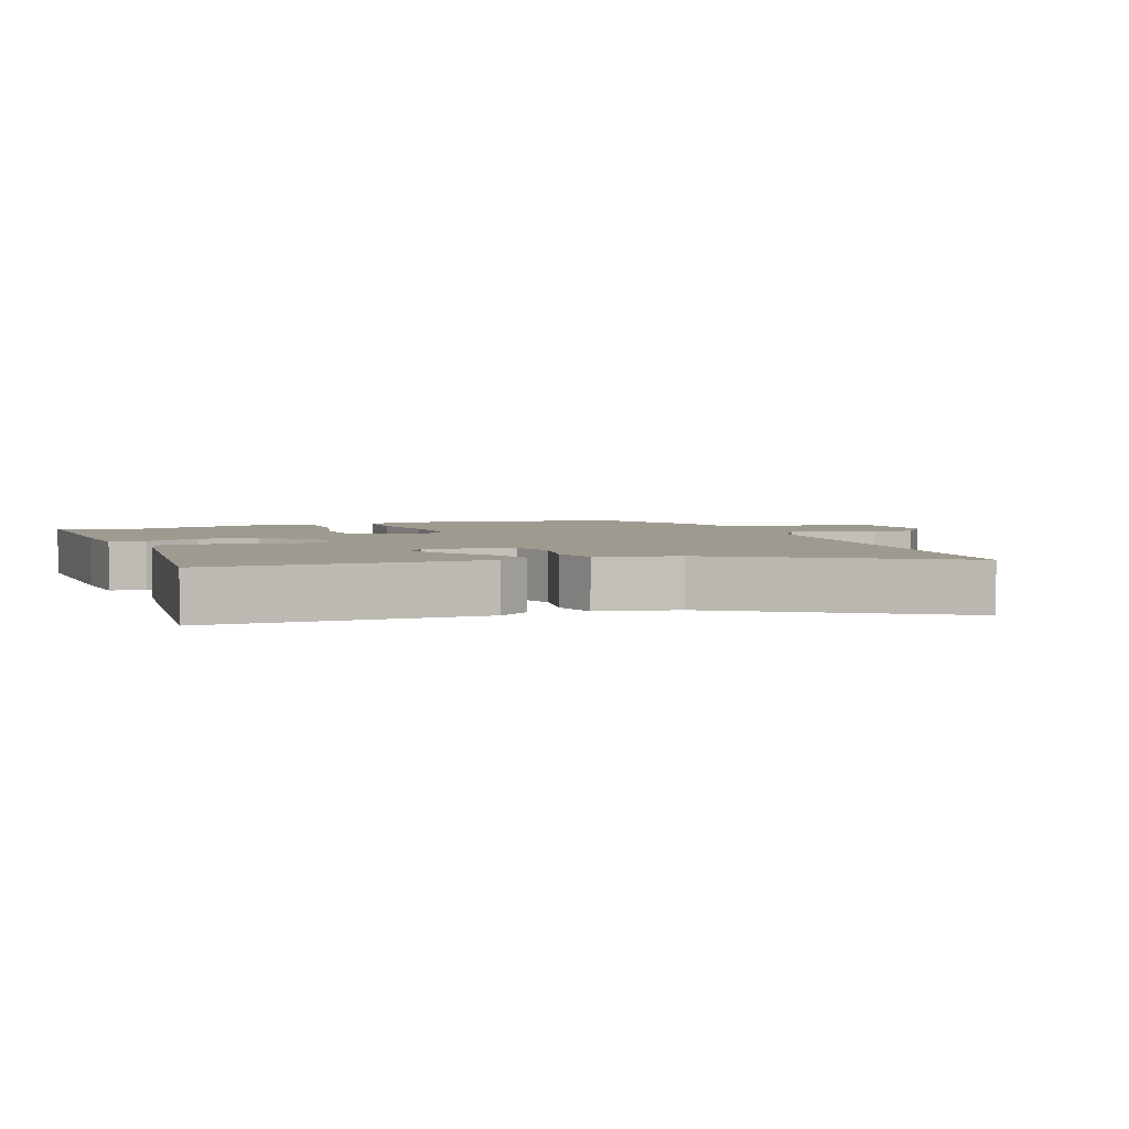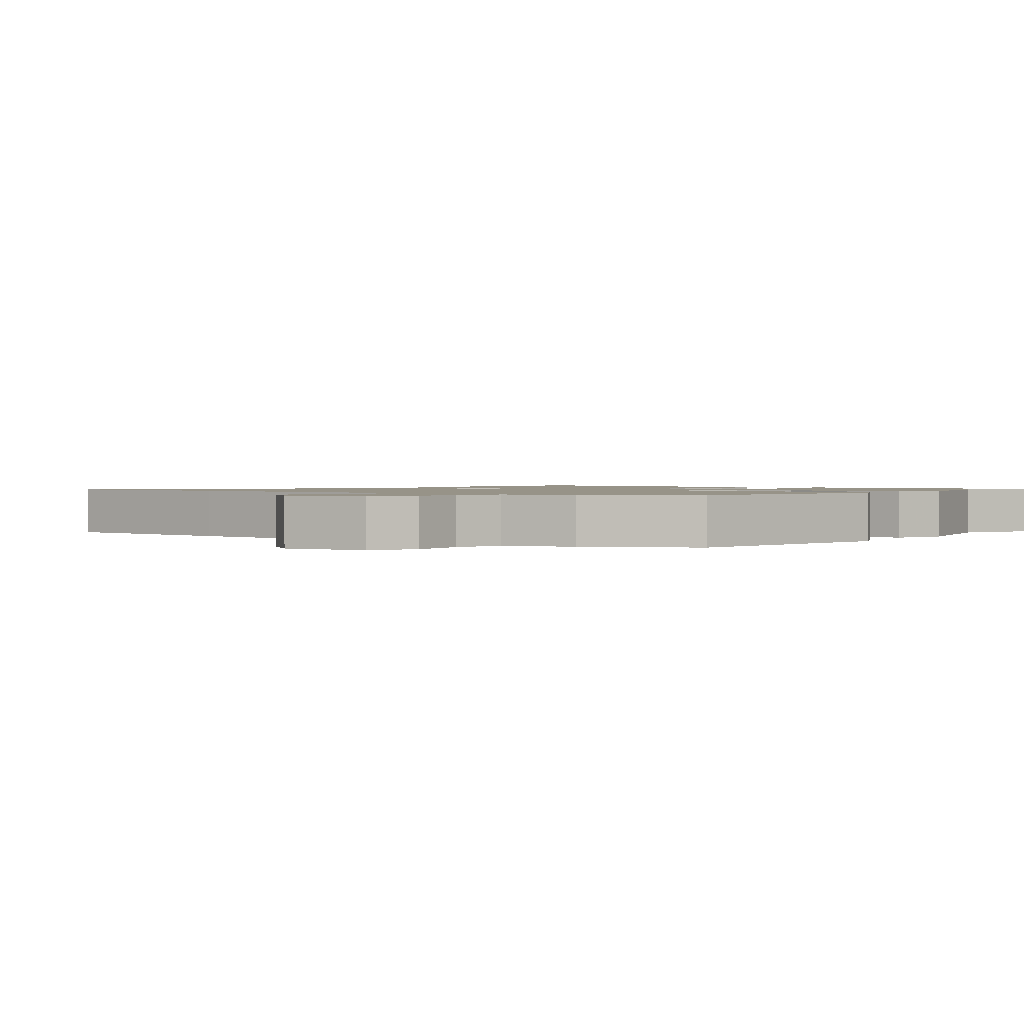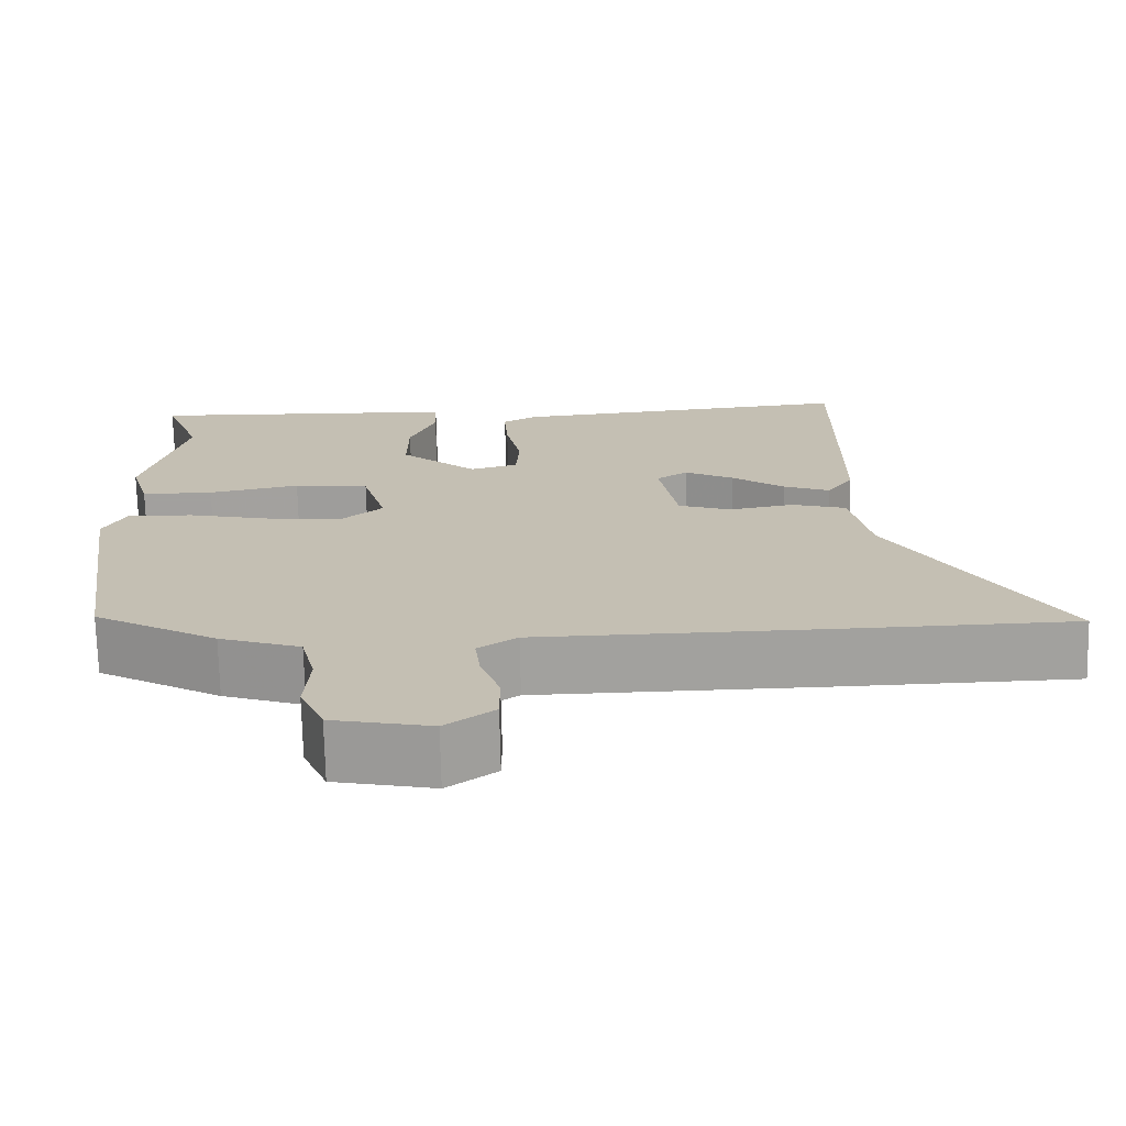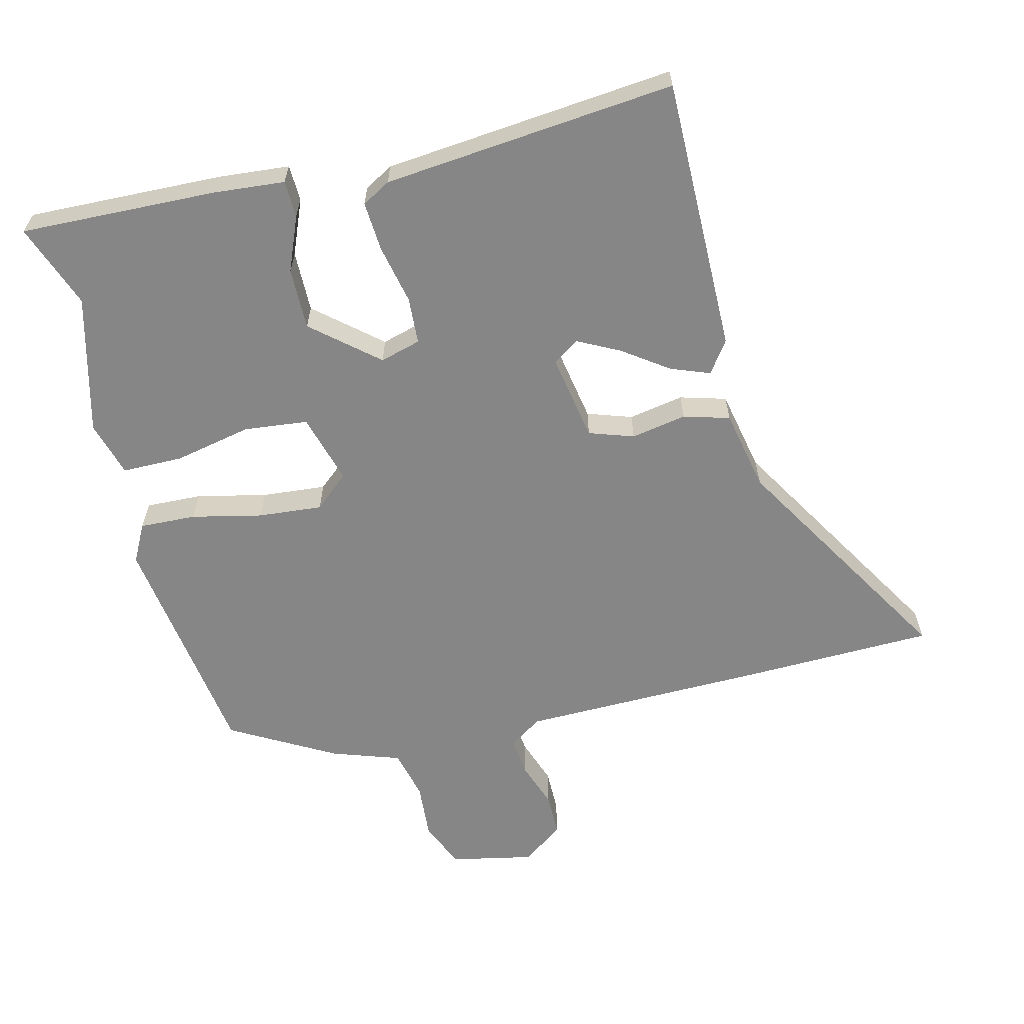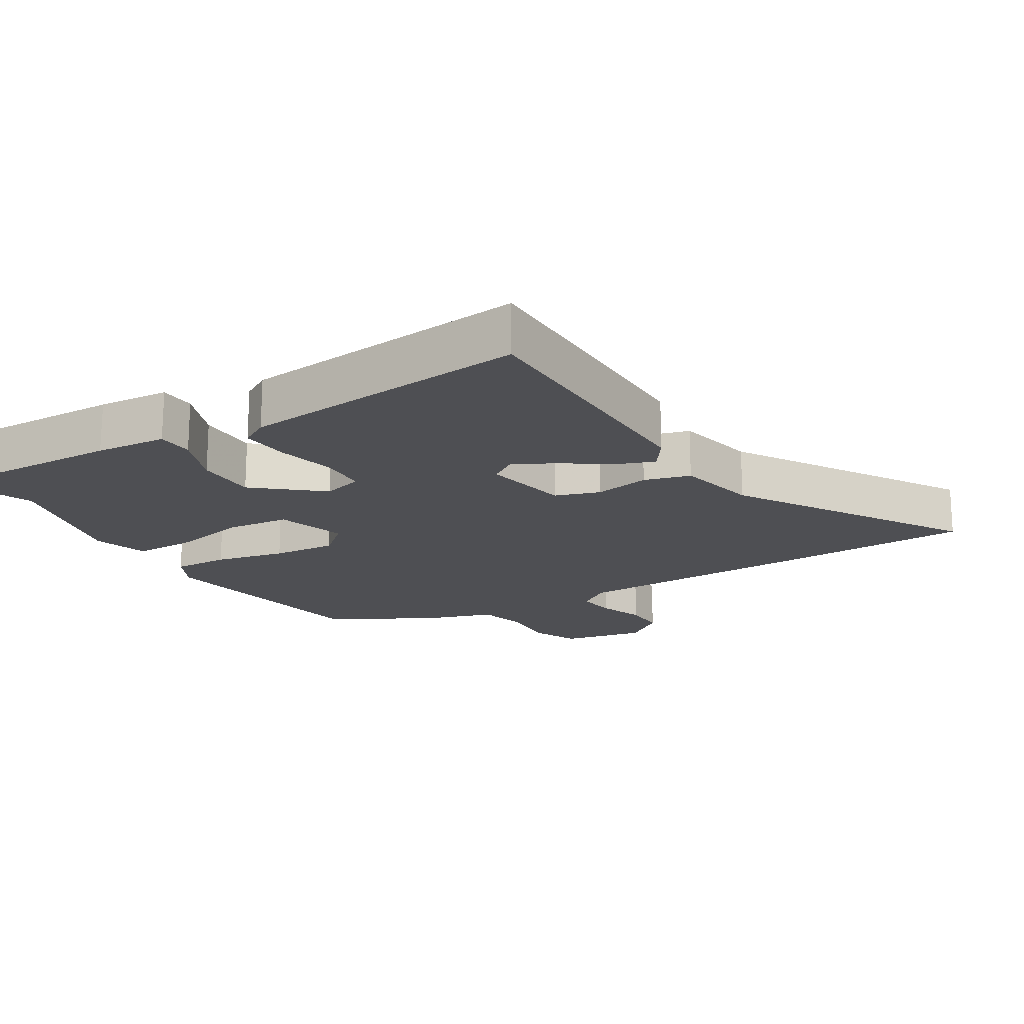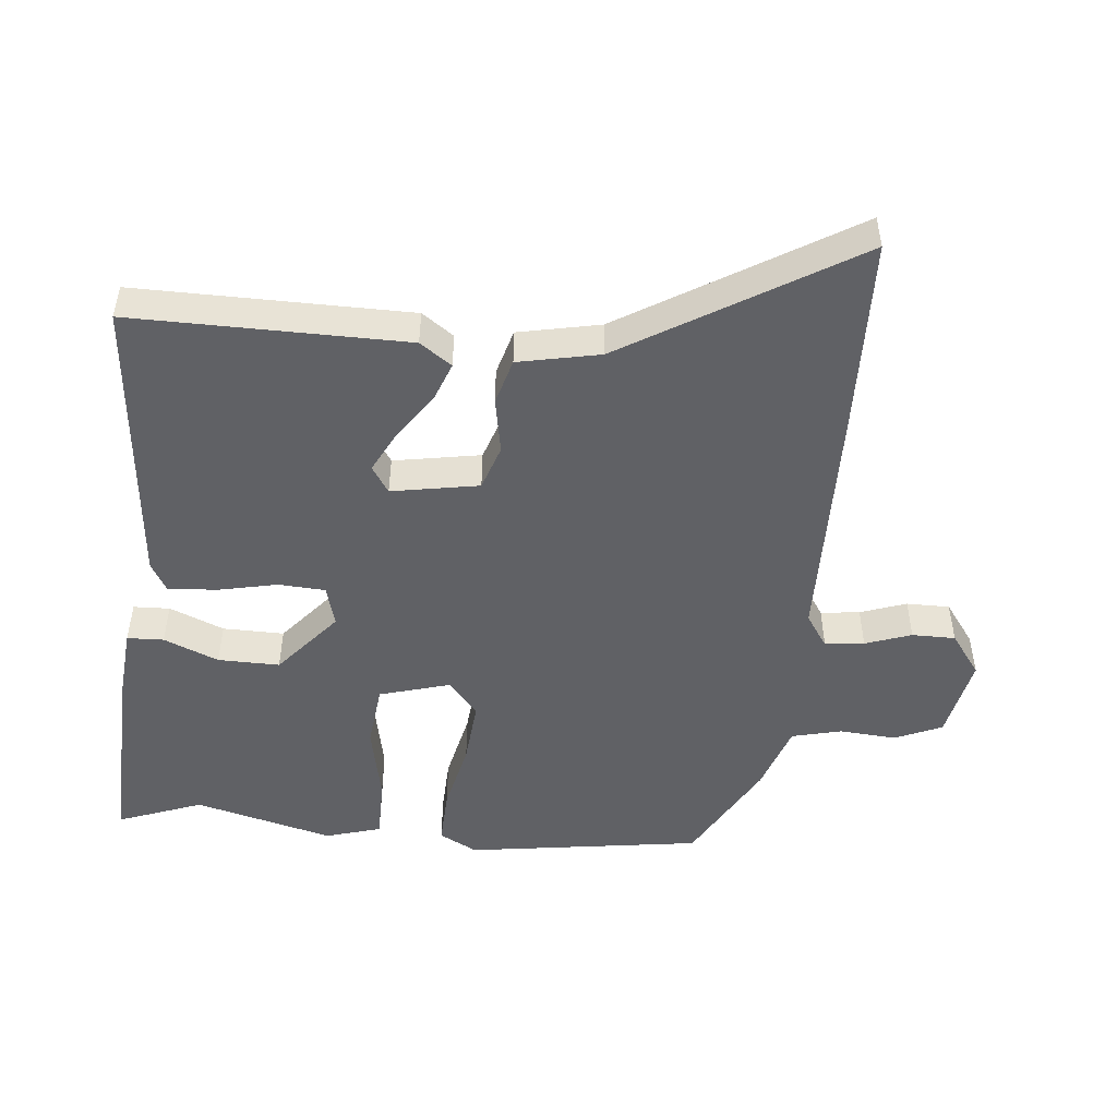
<metadata>
{"format":"obj","ext":"obj","renderer":"f3d","projection":"perspective","resolution":1024,"background":"white","views":[{"elev":3.8,"azim":70.1,"up":"+Y"},{"elev":1.3,"azim":-141.5,"up":"+Y"},{"elev":-71.9,"azim":1.3,"up":"+Z"},{"elev":-62.0,"azim":13.7,"up":"+Y"},{"elev":-18.2,"azim":31.7,"up":"+Y"},{"elev":-49.6,"azim":84.3,"up":"+Y"}]}
</metadata>
<code>
v 0.47 0.07 0.498
v 0.468 0.07 0.092
v 0.435 0.07 0.045
v 0.377 0.07 0.067
v 0.31 0.07 0.114
v 0.249 0.07 0.145
v 0.21 0.07 0.119
v 0.233 0.07 -0.01
v 0.299 0.07 -0.032
v 0.381 0.07 -0.017
v 0.449 0.07 -0.036
v 0.474 0.07 -0.157
v 0.679 0.07 -0.495
v 0.386 0.07 -0.503
v 0.032 0.07 -0.509
v -0.017 0.07 -0.542
v -0.01 0.07 -0.6
v 0.014 0.07 -0.668
v 0.014 0.07 -0.732
v -0.047 0.07 -0.777
v -0.17 0.07 -0.752
v -0.2 0.07 -0.683
v -0.194 0.07 -0.599
v -0.212 0.07 -0.525
v -0.313 0.07 -0.491
v -0.467 0.07 -0.405
v -0.518 0.07 -0.058
v -0.489 0.07 -0.002
v -0.406 0.07 -0.005
v -0.302 0.07 -0.028
v -0.207 0.07 -0.036
v -0.156 0.07 0.008
v -0.186 0.07 0.112
v -0.28 0.07 0.122
v -0.394 0.07 0.098
v -0.484 0.07 0.098
v -0.508 0.07 0.18
v -0.456 0.07 0.384
v -0.503 0.07 0.509
v -0.214 0.07 0.5
v -0.108 0.07 0.491
v -0.106 0.07 0.437
v -0.139 0.07 0.356
v -0.14 0.07 0.265
v -0.044 0.07 0.184
v 0.016 0.07 0.201
v 0.02 0.07 0.27
v 0.001 0.07 0.358
v -0.004 0.07 0.431
v 0.038 0.07 0.455
v 0.47 0 0.498
v 0.468 0 0.092
v 0.435 0 0.045
v 0.377 0 0.067
v 0.31 0 0.114
v 0.249 0 0.145
v 0.21 0 0.119
v 0.233 0 -0.01
v 0.299 0 -0.032
v 0.381 0 -0.017
v 0.449 0 -0.036
v 0.474 0 -0.157
v 0.679 0 -0.495
v 0.386 0 -0.503
v 0.032 0 -0.509
v -0.017 0 -0.542
v -0.01 0 -0.6
v 0.014 0 -0.668
v 0.014 0 -0.732
v -0.047 0 -0.777
v -0.17 0 -0.752
v -0.2 0 -0.683
v -0.194 0 -0.599
v -0.212 0 -0.525
v -0.313 0 -0.491
v -0.467 0 -0.405
v -0.518 0 -0.058
v -0.489 0 -0.002
v -0.406 0 -0.005
v -0.302 0 -0.028
v -0.207 0 -0.036
v -0.156 0 0.008
v -0.186 0 0.112
v -0.28 0 0.122
v -0.394 0 0.098
v -0.484 0 0.098
v -0.508 0 0.18
v -0.456 0 0.384
v -0.503 0 0.509
v -0.214 0 0.5
v -0.108 0 0.491
v -0.106 0 0.437
v -0.139 0 0.356
v -0.14 0 0.265
v -0.044 0 0.184
v 0.016 0 0.201
v 0.02 0 0.27
v 0.001 0 0.358
v -0.004 0 0.431
v 0.038 0 0.455
f 50 1 2
f 49 50 2
f 48 49 2
f 47 48 2
f 41 42 43
f 40 41 43
f 39 40 43
f 38 39 43
f 38 43 44
f 37 38 44
f 36 37 44
f 35 36 44
f 34 35 44
f 33 34 44 45
f 28 29 30
f 27 28 30
f 26 27 30
f 25 26 30
f 24 25 30
f 23 24 30 31
f 21 22 23
f 20 21 23
f 19 20 23
f 18 19 23
f 17 18 23
f 23 31 32
f 17 23 32
f 16 17 32
f 12 13 14 15
f 12 15 16
f 11 12 16
f 10 11 16
f 9 10 16
f 8 9 16 32
f 2 3 4 5
f 2 5 6
f 47 2 6
f 46 47 6 7
f 33 45 46
f 32 33 46
f 8 32 46
f 7 8 46
f 52 51 100
f 52 100 99
f 52 99 98
f 52 98 97
f 93 92 91
f 93 91 90
f 93 90 89
f 93 89 88
f 94 93 88
f 94 88 87
f 94 87 86
f 94 86 85
f 94 85 84
f 95 94 84 83
f 80 79 78
f 80 78 77
f 80 77 76
f 80 76 75
f 80 75 74
f 81 80 74 73
f 73 72 71
f 73 71 70
f 73 70 69
f 73 69 68
f 73 68 67
f 82 81 73
f 82 73 67
f 82 67 66
f 65 64 63 62
f 66 65 62
f 66 62 61
f 66 61 60
f 66 60 59
f 82 66 59 58
f 55 54 53 52
f 56 55 52
f 56 52 97
f 57 56 97 96
f 96 95 83
f 96 83 82
f 96 82 58
f 96 58 57
f 1 51 52 2
f 2 52 53 3
f 3 53 54 4
f 4 54 55 5
f 5 55 56 6
f 6 56 57 7
f 7 57 58 8
f 8 58 59 9
f 9 59 60 10
f 10 60 61 11
f 11 61 62 12
f 12 62 63 13
f 13 63 64 14
f 14 64 65 15
f 15 65 66 16
f 16 66 67 17
f 17 67 68 18
f 18 68 69 19
f 19 69 70 20
f 20 70 71 21
f 21 71 72 22
f 22 72 73 23
f 23 73 74 24
f 24 74 75 25
f 25 75 76 26
f 26 76 77 27
f 27 77 78 28
f 28 78 79 29
f 29 79 80 30
f 30 80 81 31
f 31 81 82 32
f 32 82 83 33
f 33 83 84 34
f 34 84 85 35
f 35 85 86 36
f 36 86 87 37
f 37 87 88 38
f 38 88 89 39
f 39 89 90 40
f 40 90 91 41
f 41 91 92 42
f 42 92 93 43
f 43 93 94 44
f 44 94 95 45
f 45 95 96 46
f 46 96 97 47
f 47 97 98 48
f 48 98 99 49
f 49 99 100 50
f 50 100 51 1

</code>
